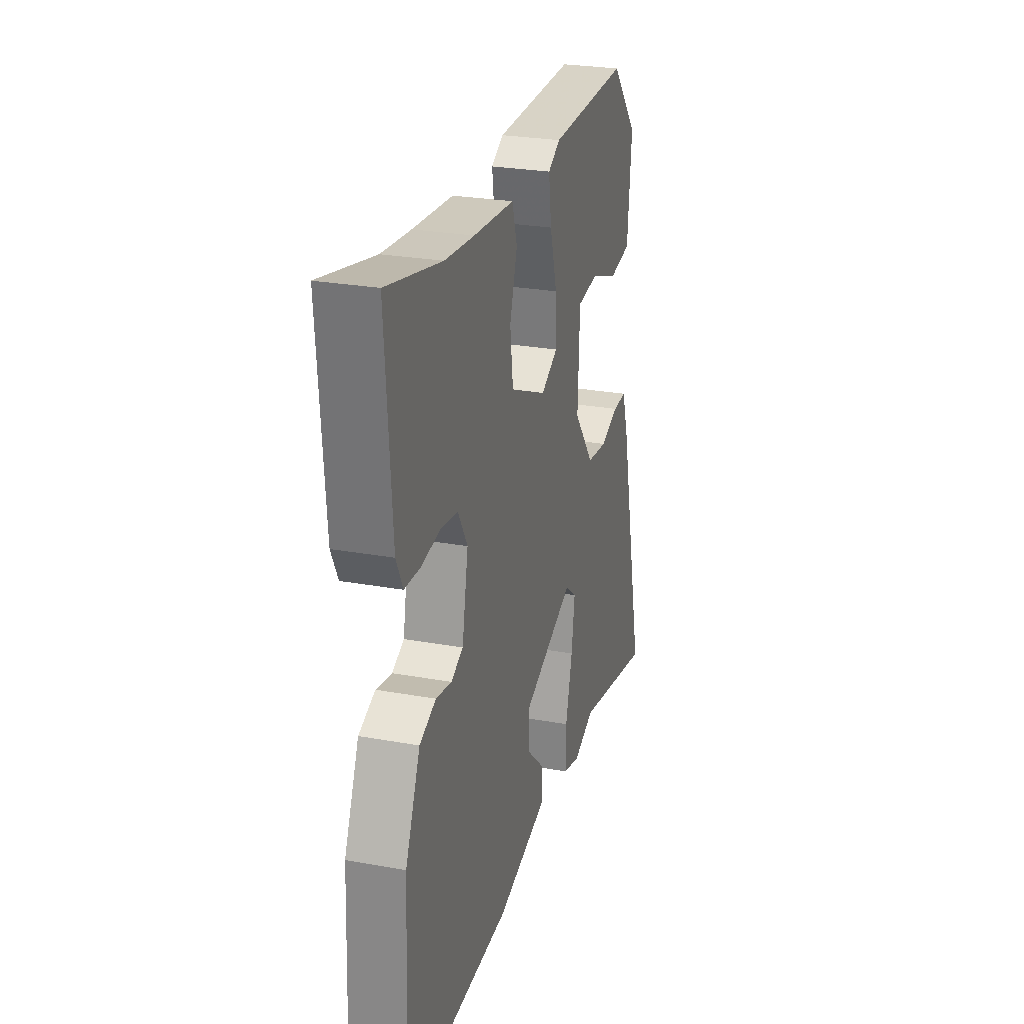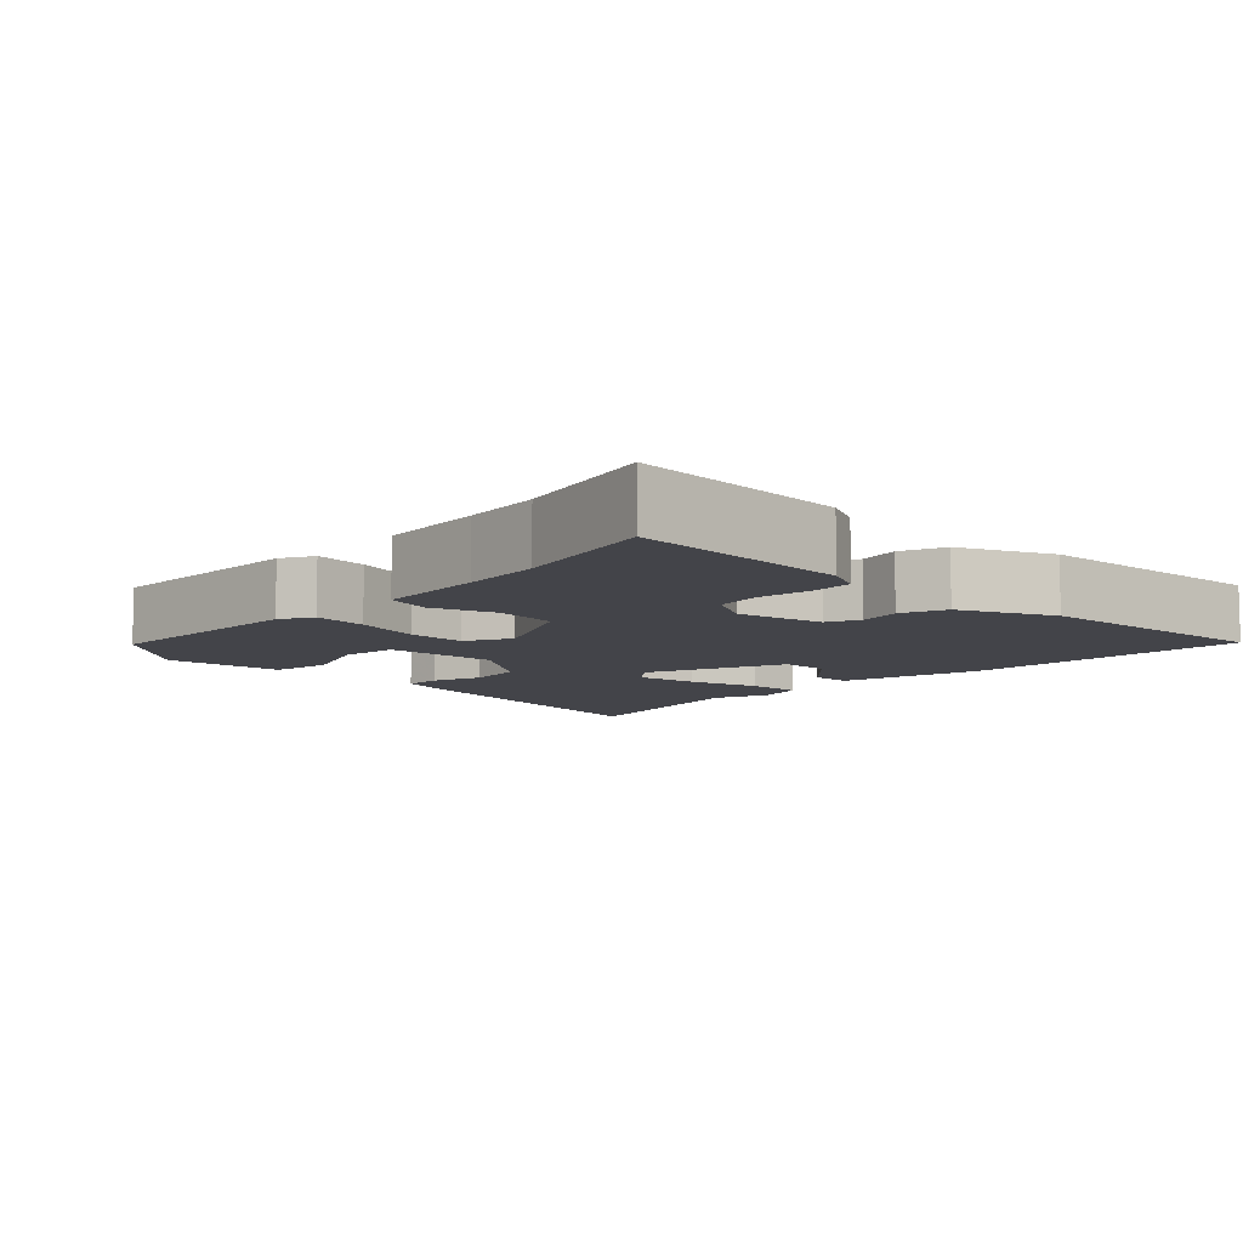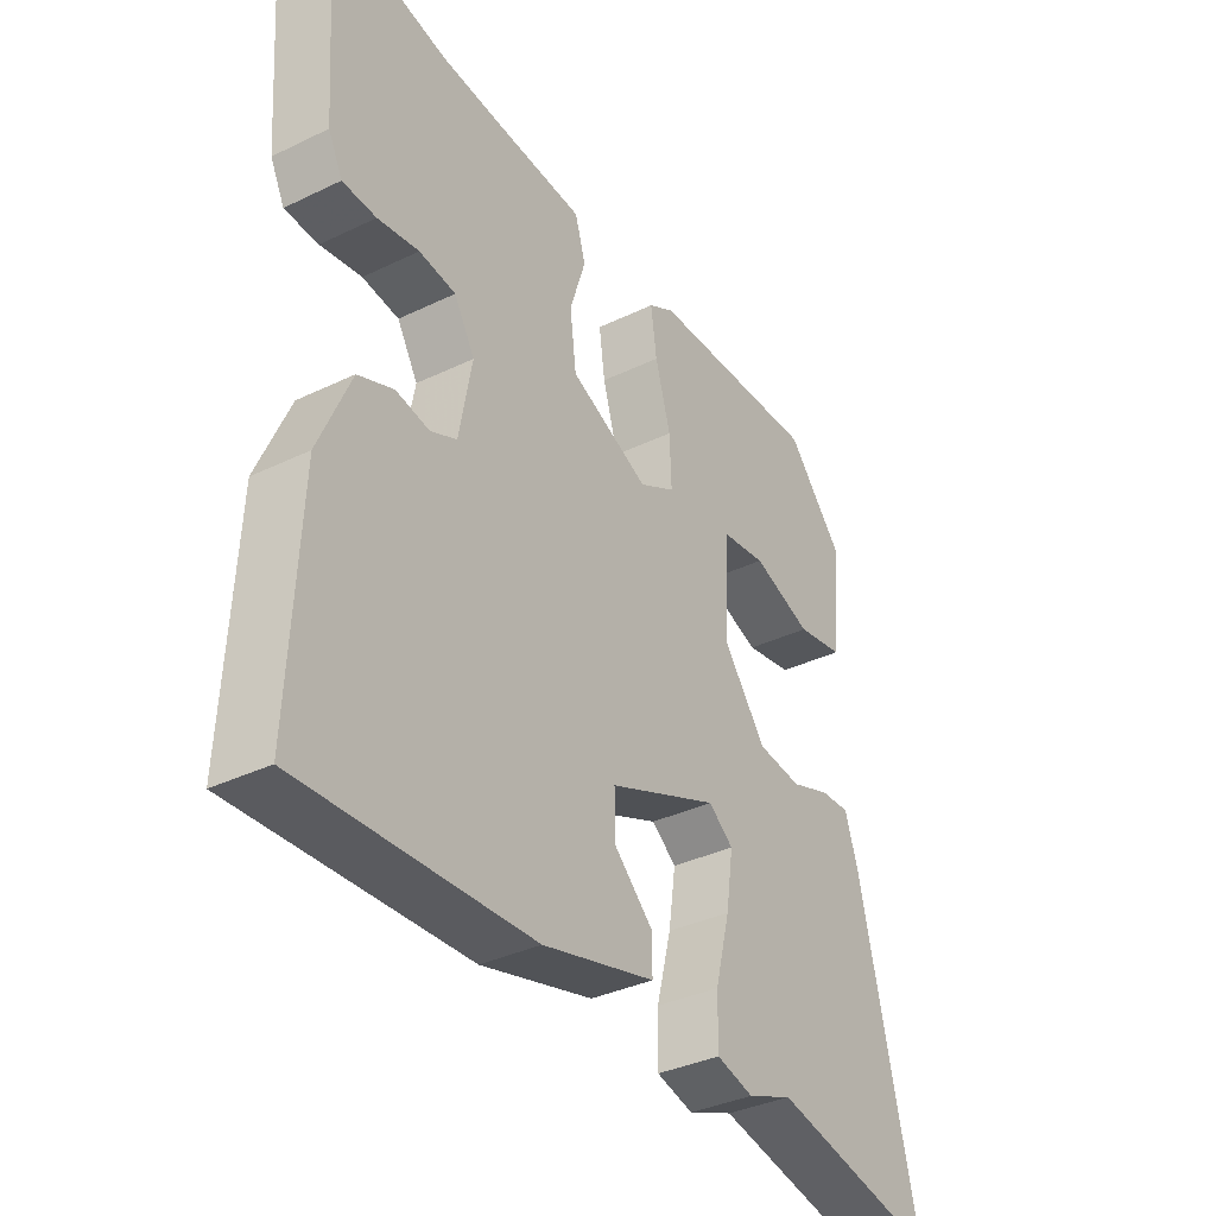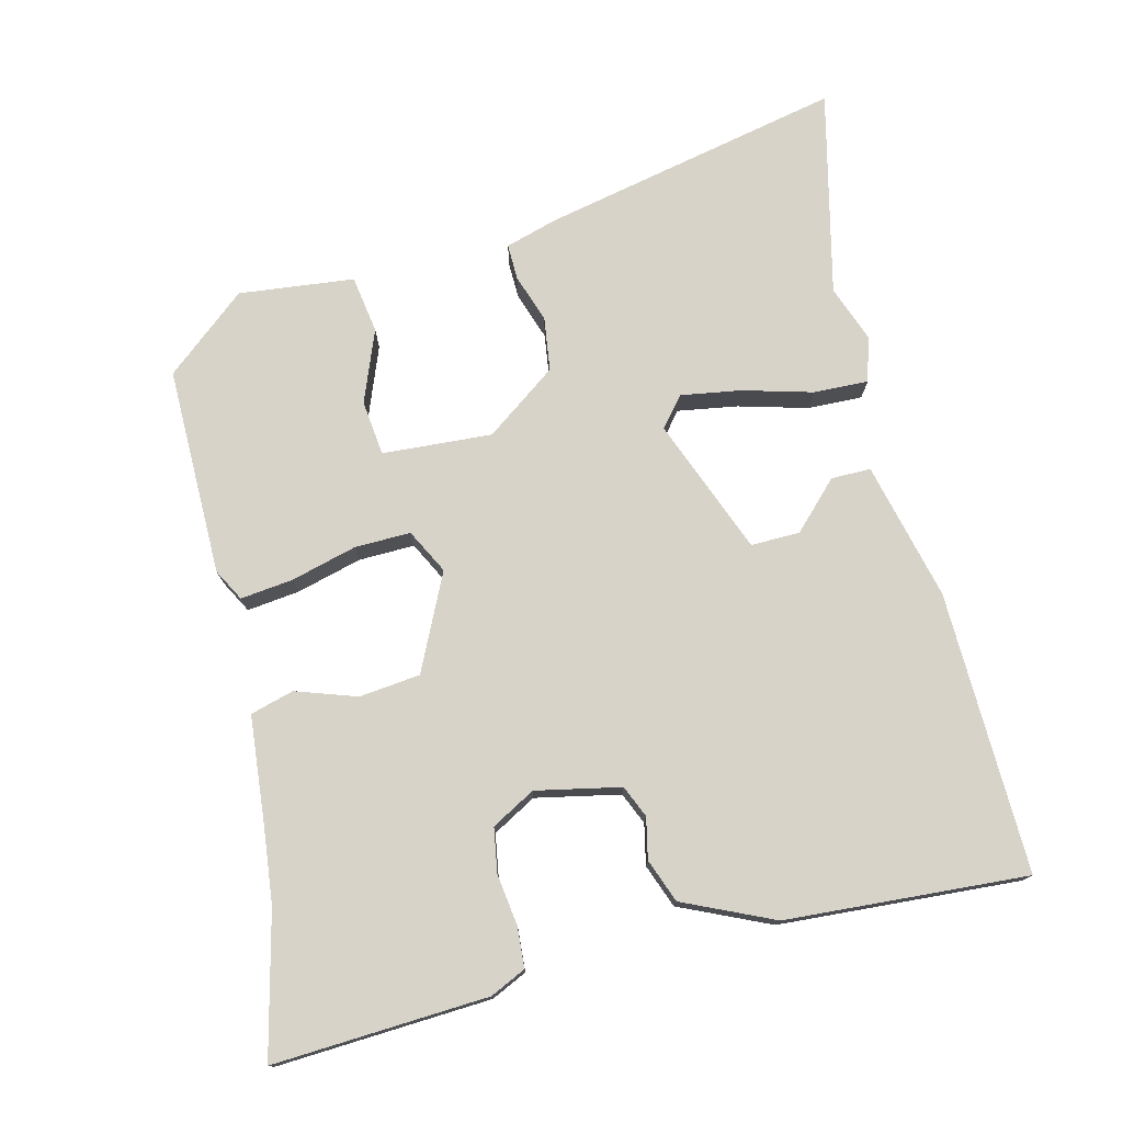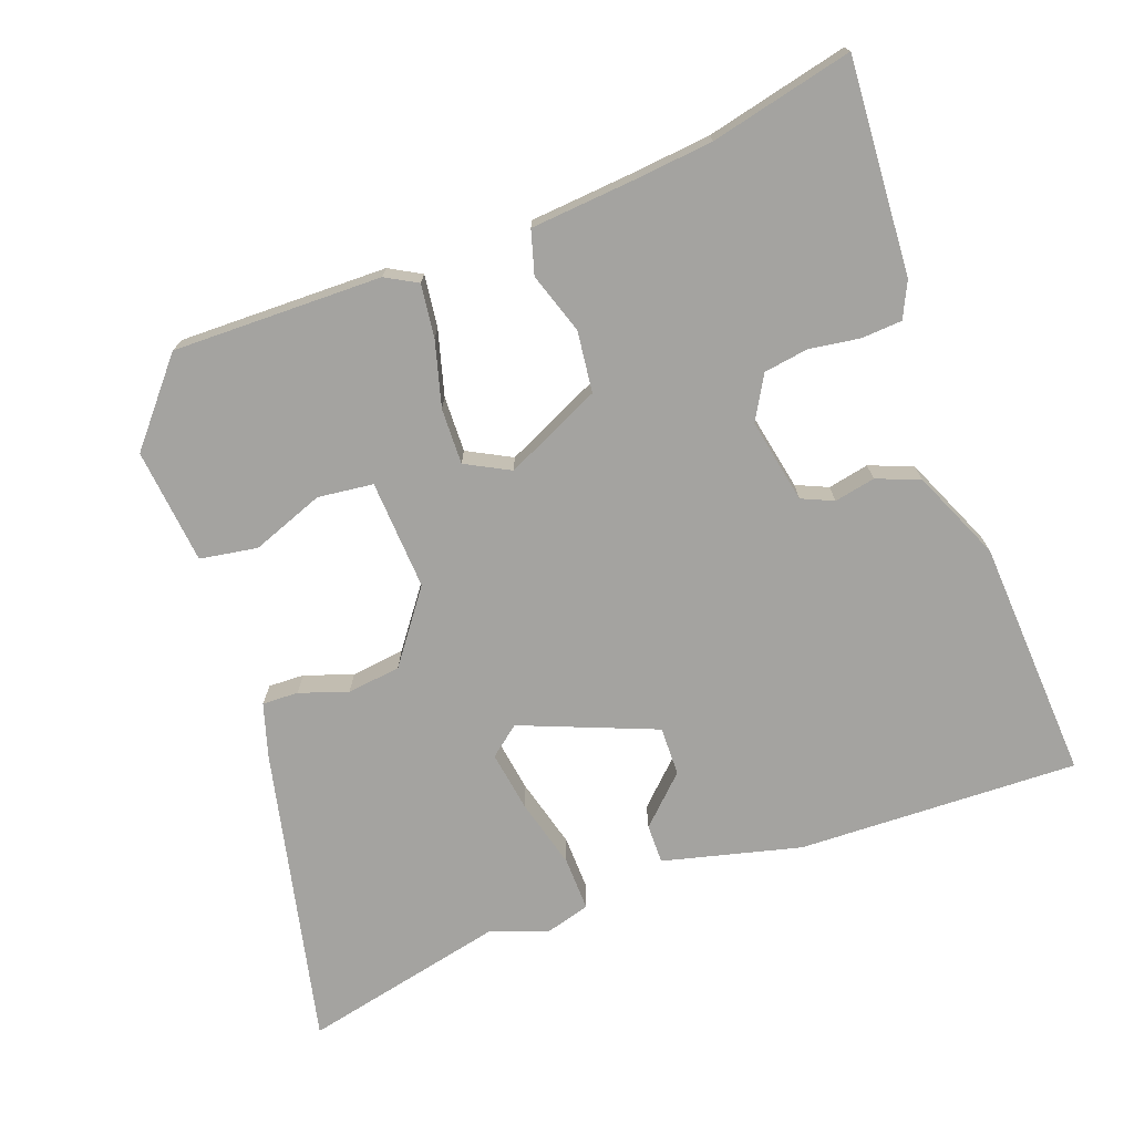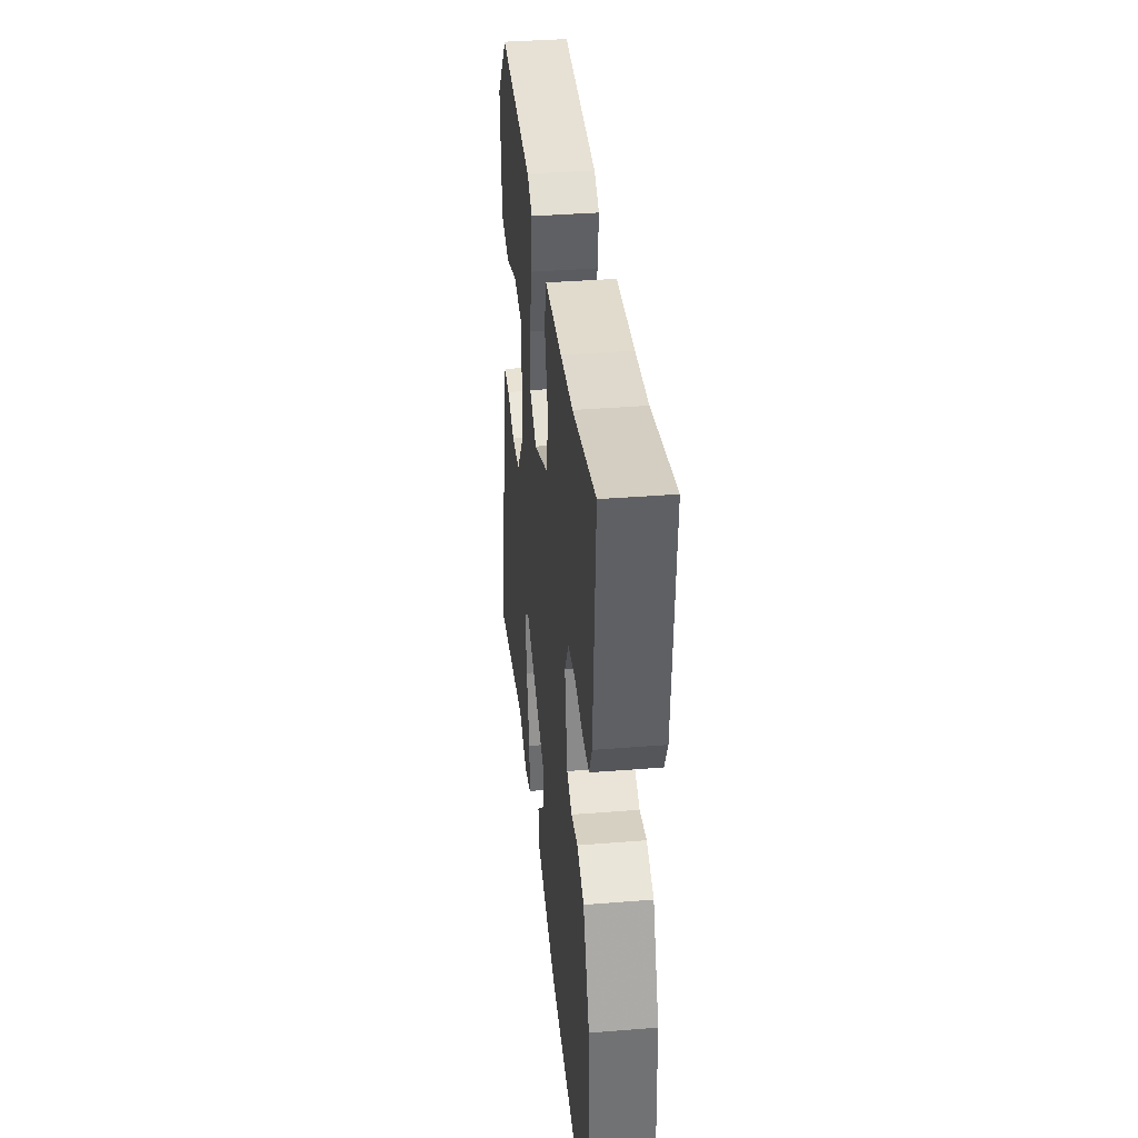
<metadata>
{"format":"obj","ext":"obj","renderer":"f3d","projection":"perspective","resolution":1024,"background":"white","views":[{"elev":26.5,"azim":105.9,"up":"+Z"},{"elev":-8.4,"azim":47.0,"up":"+Y"},{"elev":-35.6,"azim":122.5,"up":"+Z"},{"elev":75.9,"azim":77.2,"up":"+Y"},{"elev":-72.8,"azim":20.7,"up":"+Y"},{"elev":37.6,"azim":84.2,"up":"+Z"}]}
</metadata>
<code>
v 0.347 0.07 0.466
v 0.545 0.07 0.51
v 0.523 0.07 0.212
v 0.499 0.07 0.163
v 0.442 0.07 0.16
v 0.372 0.07 0.171
v 0.31 0.07 0.162
v 0.275 0.07 0.102
v 0.297 0.07 -0.016
v 0.341 0.07 -0.036
v 0.398 0.07 -0.025
v 0.458 0.07 -0.049
v 0.512 0.07 -0.175
v 0.528 0.07 -0.511
v 0.137 0.07 -0.495
v -0.054 0.07 -0.445
v -0.053 0.07 -0.39
v 0.012 0.07 -0.328
v 0.014 0.07 -0.26
v -0.173 0.07 -0.183
v -0.215 0.07 -0.216
v -0.203 0.07 -0.3
v -0.178 0.07 -0.398
v -0.177 0.07 -0.474
v -0.24 0.07 -0.491
v -0.317 0.07 -0.461
v -0.603 0.07 -0.522
v -0.506 0.07 -0.105
v -0.483 0.07 -0.032
v -0.433 0.07 -0.034
v -0.366 0.07 -0.058
v -0.291 0.07 -0.049
v -0.217 0.07 0.049
v -0.224 0.07 0.202
v -0.301 0.07 0.212
v -0.402 0.07 0.175
v -0.482 0.07 0.189
v -0.497 0.07 0.35
v -0.401 0.07 0.461
v -0.11 0.07 0.454
v -0.066 0.07 0.429
v -0.076 0.07 0.356
v -0.102 0.07 0.265
v -0.105 0.07 0.187
v -0.044 0.07 0.154
v 0.09 0.07 0.215
v 0.101 0.07 0.3
v 0.074 0.07 0.385
v 0.092 0.07 0.445
v 0.24 0.07 0.456
v 0.347 0 0.466
v 0.545 0 0.51
v 0.523 0 0.212
v 0.499 0 0.163
v 0.442 0 0.16
v 0.372 0 0.171
v 0.31 0 0.162
v 0.275 0 0.102
v 0.297 0 -0.016
v 0.341 0 -0.036
v 0.398 0 -0.025
v 0.458 0 -0.049
v 0.512 0 -0.175
v 0.528 0 -0.511
v 0.137 0 -0.495
v -0.054 0 -0.445
v -0.053 0 -0.39
v 0.012 0 -0.328
v 0.014 0 -0.26
v -0.173 0 -0.183
v -0.215 0 -0.216
v -0.203 0 -0.3
v -0.178 0 -0.398
v -0.177 0 -0.474
v -0.24 0 -0.491
v -0.317 0 -0.461
v -0.603 0 -0.522
v -0.506 0 -0.105
v -0.483 0 -0.032
v -0.433 0 -0.034
v -0.366 0 -0.058
v -0.291 0 -0.049
v -0.217 0 0.049
v -0.224 0 0.202
v -0.301 0 0.212
v -0.402 0 0.175
v -0.482 0 0.189
v -0.497 0 0.35
v -0.401 0 0.461
v -0.11 0 0.454
v -0.066 0 0.429
v -0.076 0 0.356
v -0.102 0 0.265
v -0.105 0 0.187
v -0.044 0 0.154
v 0.09 0 0.215
v 0.101 0 0.3
v 0.074 0 0.385
v 0.092 0 0.445
v 0.24 0 0.456
f 47 48 49 50
f 46 47 50 1
f 41 42 43
f 40 41 43
f 39 40 43
f 38 39 43
f 37 38 43
f 35 36 37
f 35 37 43
f 34 35 43 44
f 29 30 31
f 28 29 31
f 27 28 31
f 26 27 31
f 26 31 32
f 25 26 32
f 24 25 32
f 23 24 32
f 22 23 32
f 21 22 32
f 20 21 32 33
f 16 17 18
f 15 16 18
f 14 15 18
f 13 14 18
f 12 13 18
f 11 12 18
f 10 11 18
f 9 10 18 19
f 19 20 33
f 9 19 33
f 8 9 33
f 4 5 6
f 3 4 6
f 2 3 6
f 1 2 6
f 46 1 6 7
f 7 8 33
f 46 7 33
f 45 46 33
f 33 34 44 45
f 100 99 98 97
f 51 100 97 96
f 93 92 91
f 93 91 90
f 93 90 89
f 93 89 88
f 93 88 87
f 87 86 85
f 93 87 85
f 94 93 85 84
f 81 80 79
f 81 79 78
f 81 78 77
f 81 77 76
f 82 81 76
f 82 76 75
f 82 75 74
f 82 74 73
f 82 73 72
f 82 72 71
f 83 82 71 70
f 68 67 66
f 68 66 65
f 68 65 64
f 68 64 63
f 68 63 62
f 68 62 61
f 68 61 60
f 69 68 60 59
f 83 70 69
f 83 69 59
f 83 59 58
f 56 55 54
f 56 54 53
f 56 53 52
f 56 52 51
f 57 56 51 96
f 83 58 57
f 83 57 96
f 83 96 95
f 95 94 84 83
f 1 51 52 2
f 2 52 53 3
f 3 53 54 4
f 4 54 55 5
f 5 55 56 6
f 6 56 57 7
f 7 57 58 8
f 8 58 59 9
f 9 59 60 10
f 10 60 61 11
f 11 61 62 12
f 12 62 63 13
f 13 63 64 14
f 14 64 65 15
f 15 65 66 16
f 16 66 67 17
f 17 67 68 18
f 18 68 69 19
f 19 69 70 20
f 20 70 71 21
f 21 71 72 22
f 22 72 73 23
f 23 73 74 24
f 24 74 75 25
f 25 75 76 26
f 26 76 77 27
f 27 77 78 28
f 28 78 79 29
f 29 79 80 30
f 30 80 81 31
f 31 81 82 32
f 32 82 83 33
f 33 83 84 34
f 34 84 85 35
f 35 85 86 36
f 36 86 87 37
f 37 87 88 38
f 38 88 89 39
f 39 89 90 40
f 40 90 91 41
f 41 91 92 42
f 42 92 93 43
f 43 93 94 44
f 44 94 95 45
f 45 95 96 46
f 46 96 97 47
f 47 97 98 48
f 48 98 99 49
f 49 99 100 50
f 50 100 51 1

</code>
